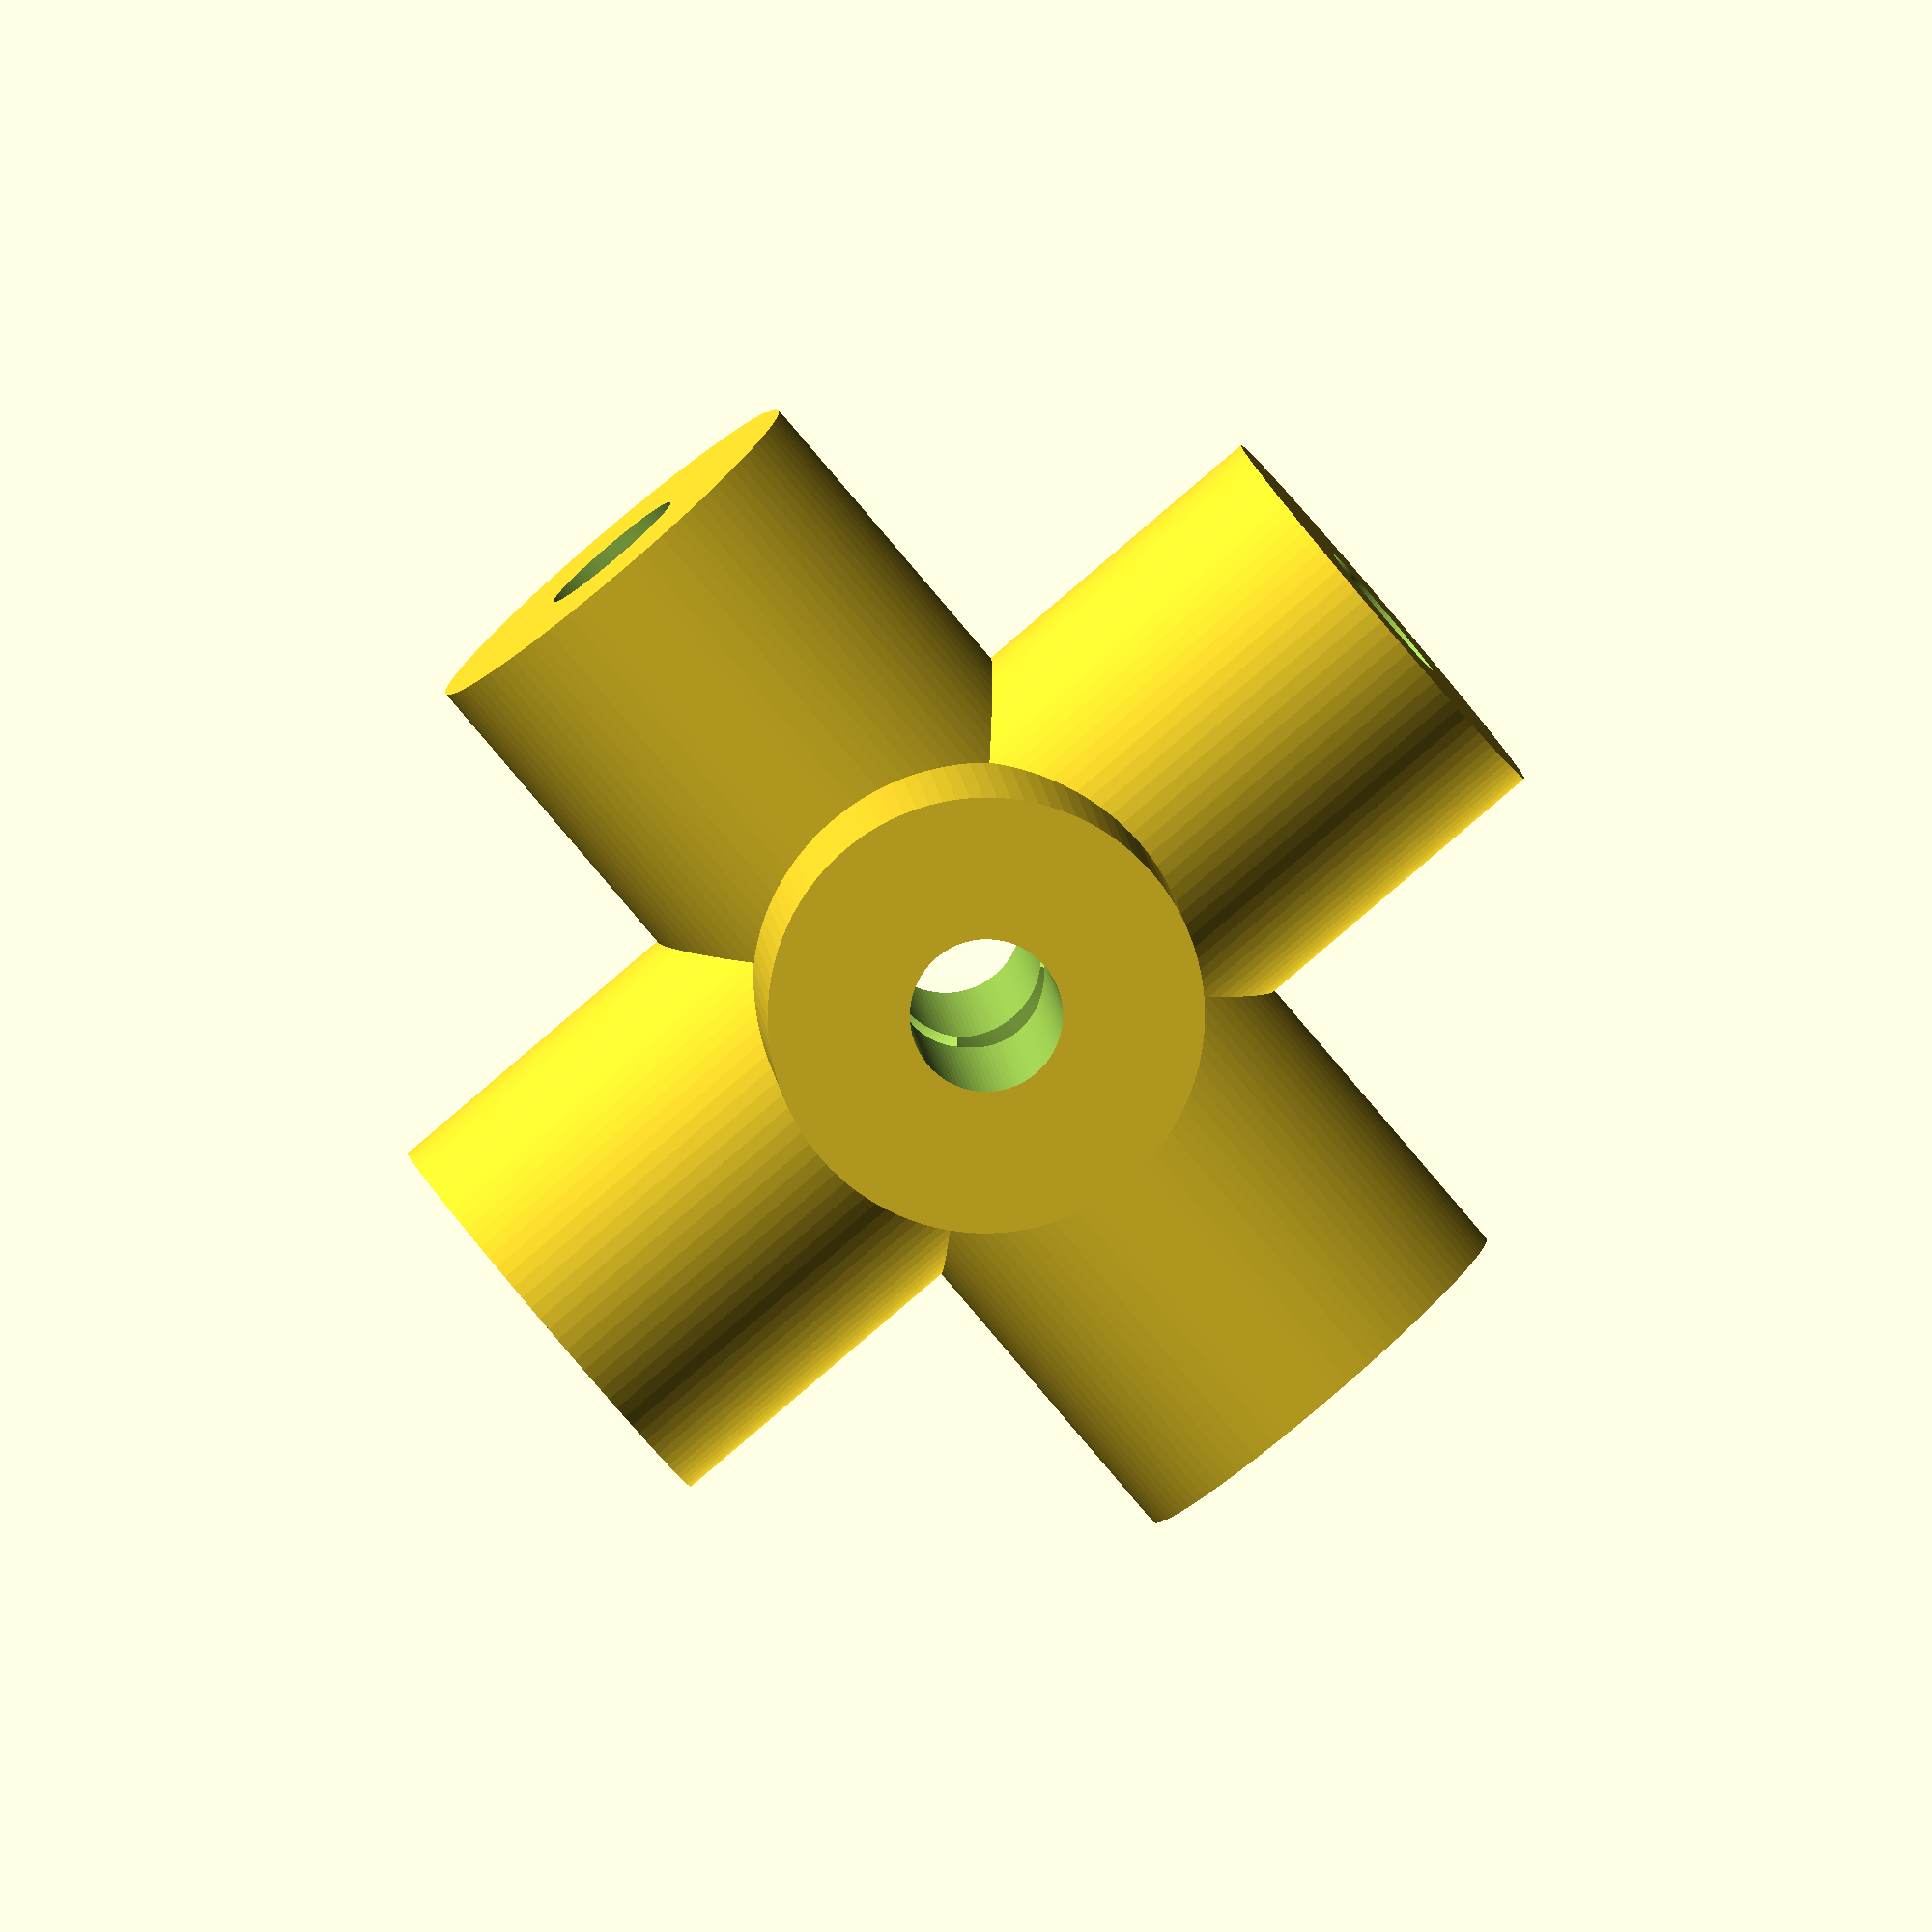
<openscad>
$fn = 100;
r1 = 2;
r2 = 0.7;
difference(){
union(){
cylinder(h=10, r = r1, center = true);
rotate([90, 0, 0])
cylinder(h=10, r = r1, center = true);
rotate([0, 90, 0])
cylinder(h=10, r = r1, center = true);
}    
cylinder(h=15, r = r2, center = true);
rotate([90, 0, 0])
cylinder(h=15, r = r2, center = true);
rotate([0, 90, 0])
cylinder(h=15, r = r2, center = true);
}
</openscad>
<views>
elev=83.0 azim=87.2 roll=40.3 proj=o view=solid
</views>
